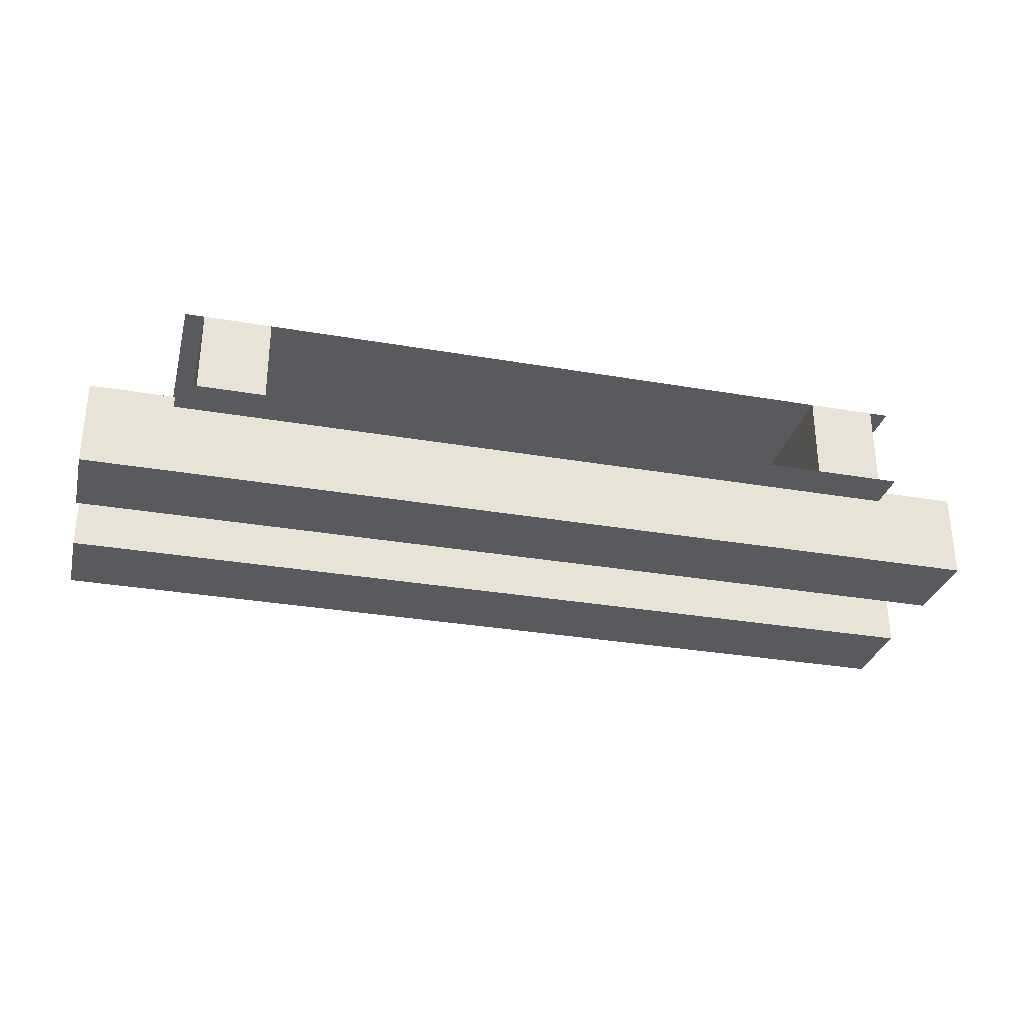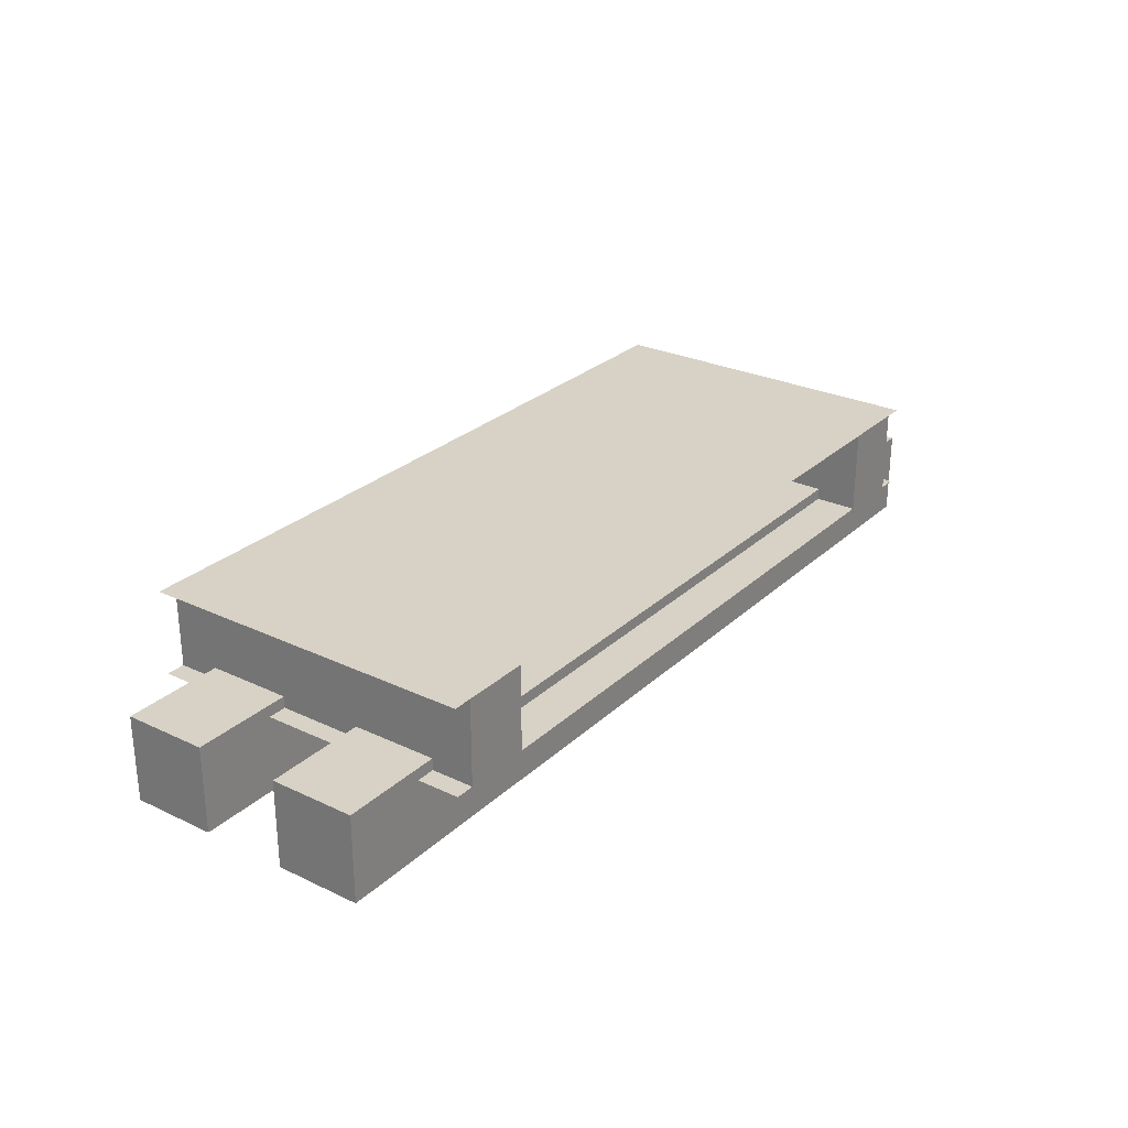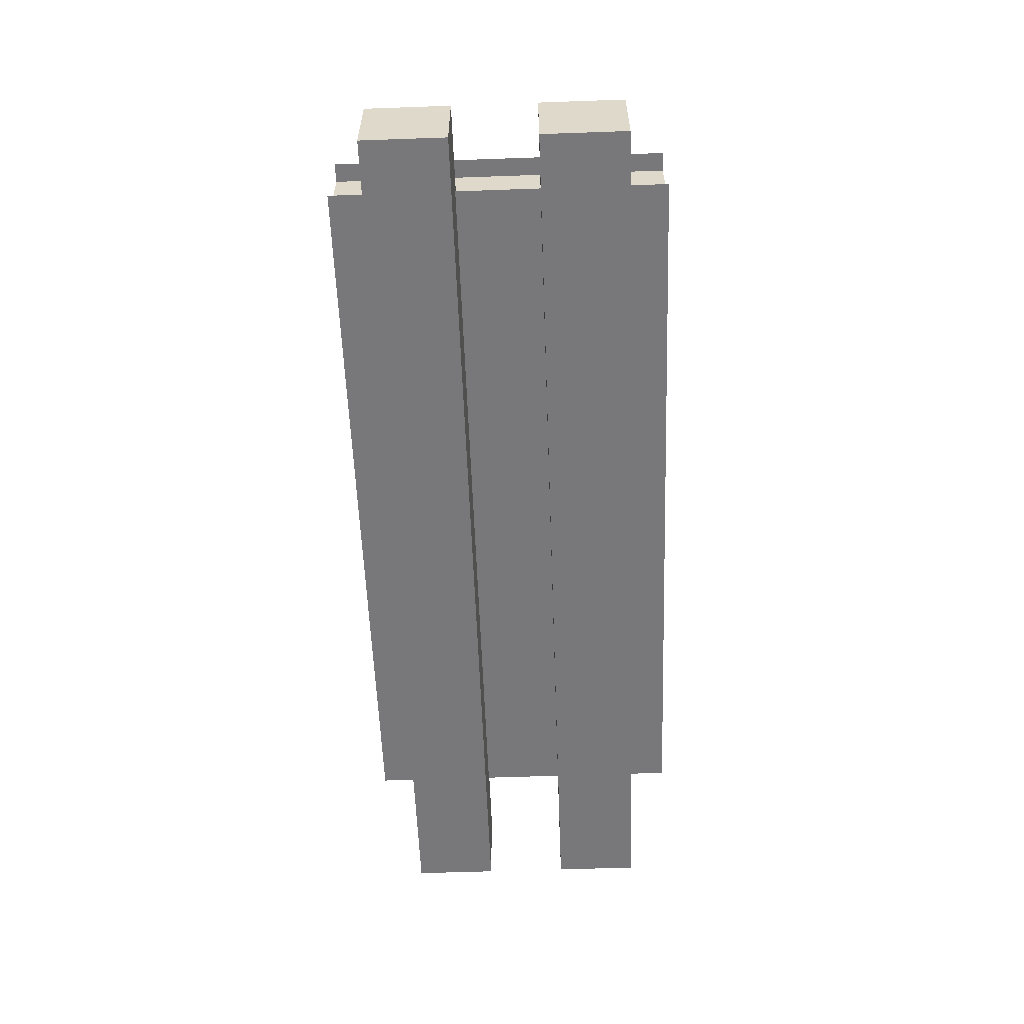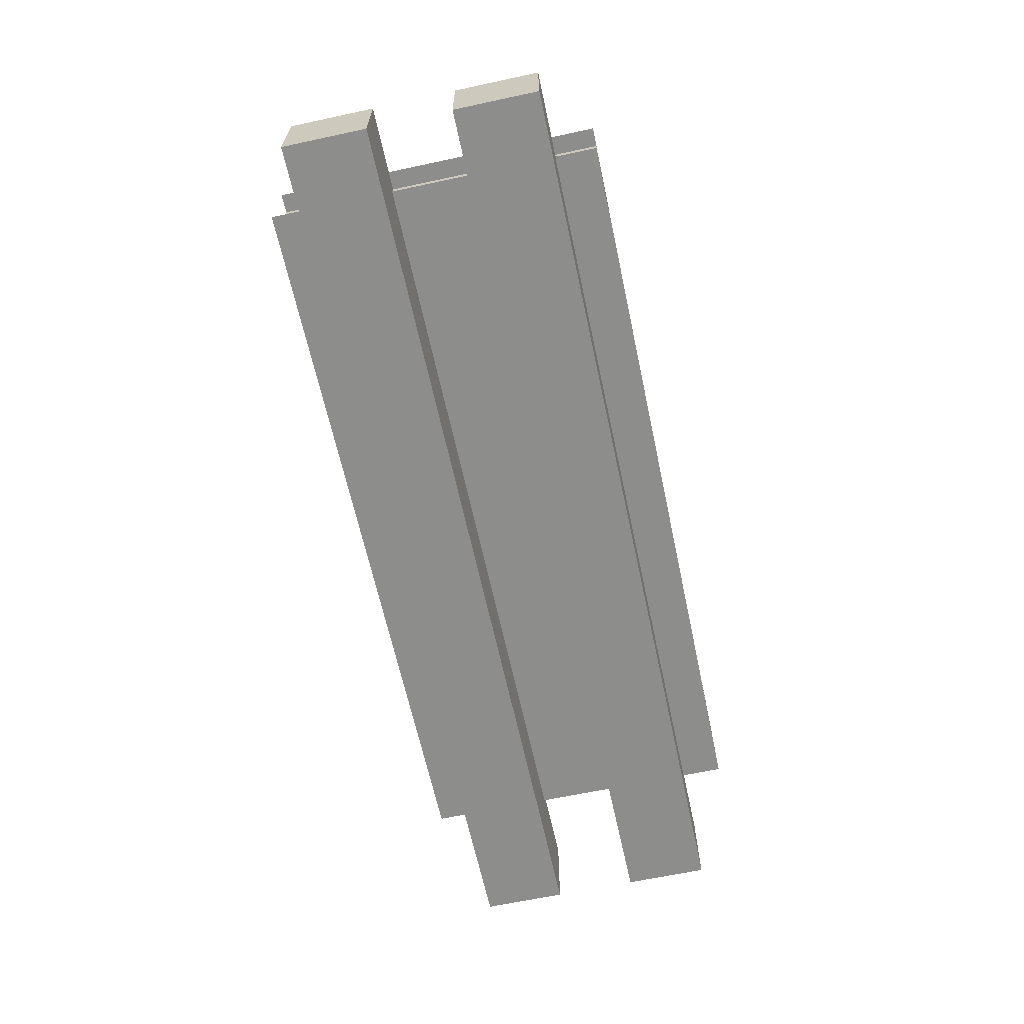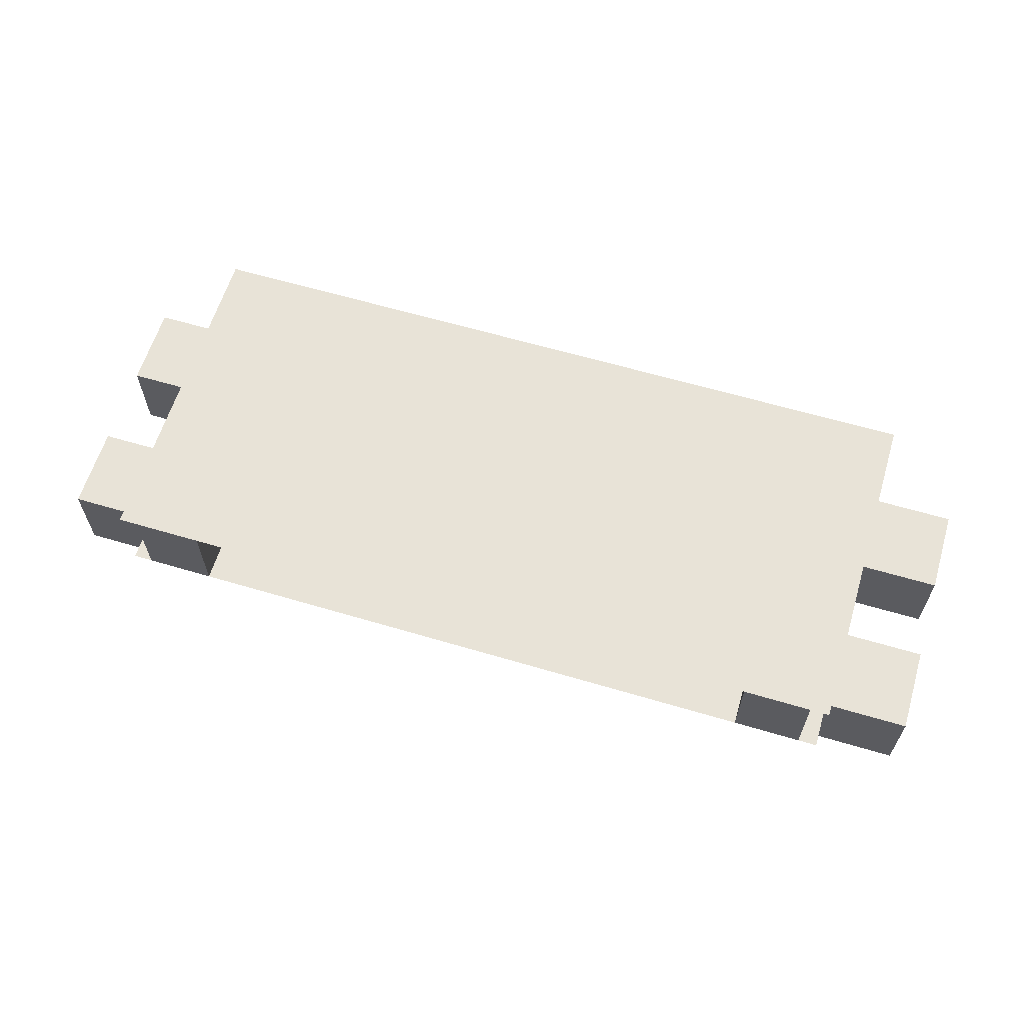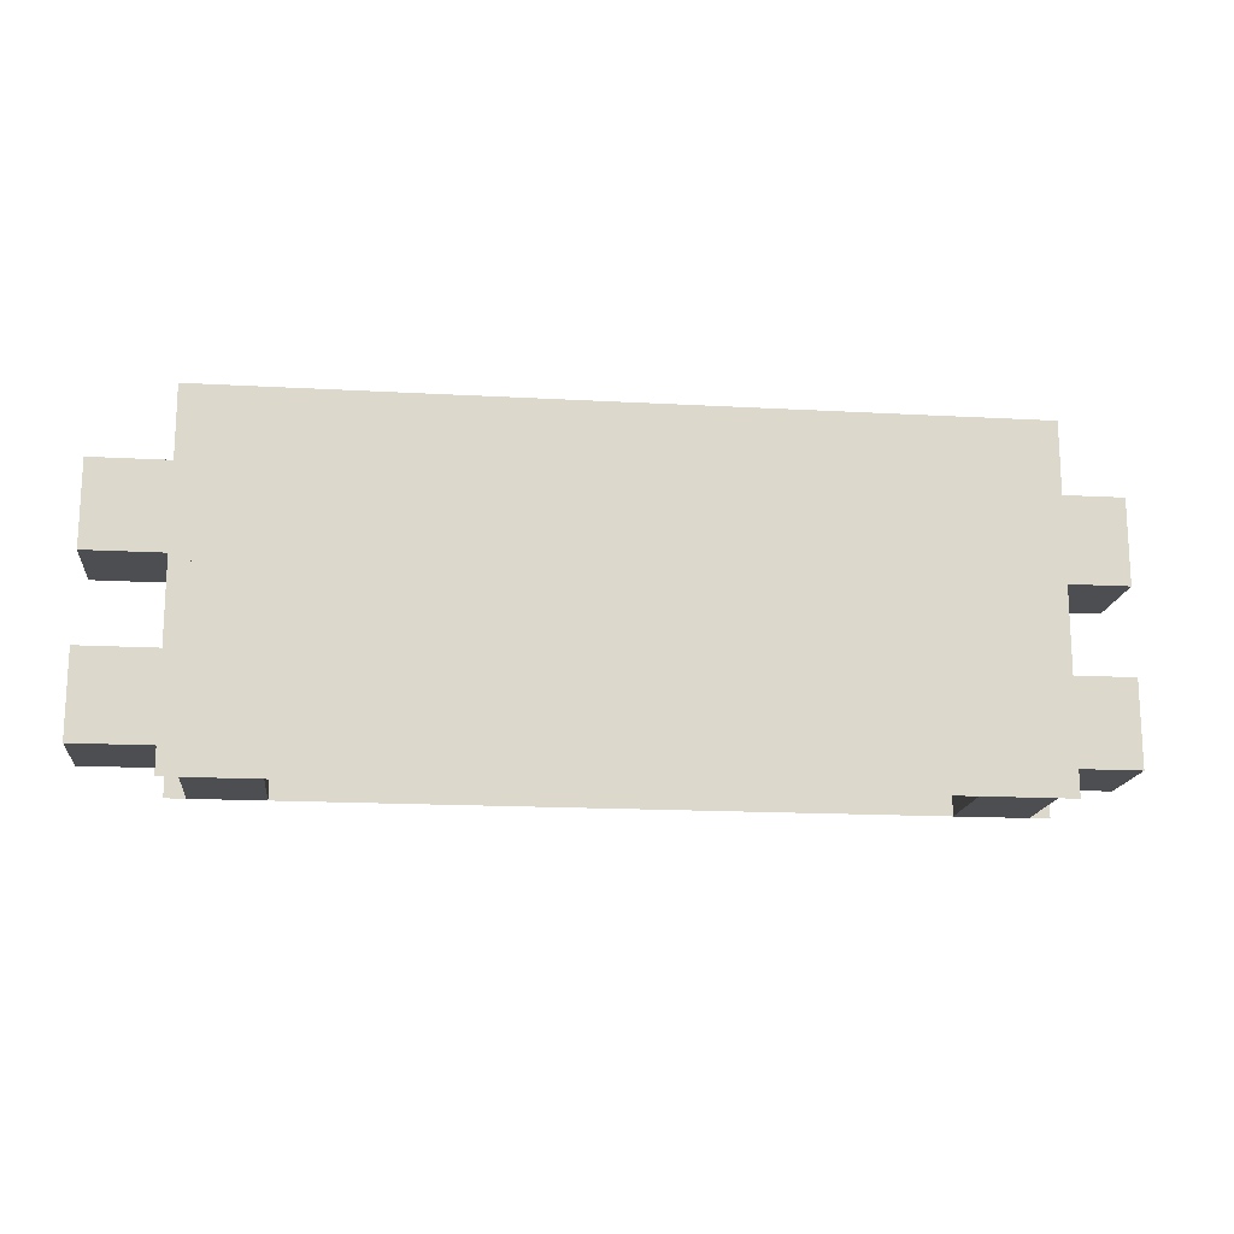
<metadata>
{"format":"obj","ext":"obj","renderer":"f3d","projection":"perspective","resolution":1024,"background":"white","views":[{"elev":-30.6,"azim":166.0,"up":"+Y"},{"elev":27.3,"azim":126.0,"up":"+Y"},{"elev":-57.6,"azim":-87.9,"up":"+Y"},{"elev":-64.5,"azim":-77.8,"up":"+Y"},{"elev":61.8,"azim":16.8,"up":"+Y"},{"elev":-16.6,"azim":173.5,"up":"+Z"}]}
</metadata>
<code>
o cube1
v 1.569 0.3438 1
v 1.569 0.3438 0
v 1.569 0.09375 1
v 1.569 0.09375 0
v 1.369 0.3438 0
v 1.369 0.3438 1
v 1.369 0.09375 0
v 1.369 0.09375 1
f 4 7 5 2
f 3 4 2 1
f 8 3 1 6
f 7 8 6 5
o cube2
v -0.3688 0.3438 1
v -0.3688 0.3438 0
v -0.3688 0.09375 1
v -0.3688 0.09375 0
v -0.5687 0.3438 0
v -0.5687 0.3438 1
v -0.5687 0.09375 0
v -0.5687 0.09375 1
f 12 15 13 10
f 11 12 10 9
f 16 11 9 14
f 15 16 14 13
o cube3
v 1.872 0.1281 0.875
v 1.872 0.1281 0.625
v 1.872 -0.1281 0.875
v 1.872 -0.1281 0.625
v -0.8719 0.1281 0.625
v -0.8719 0.1281 0.875
v -0.8719 -0.1281 0.625
v -0.8719 -0.1281 0.875
f 20 23 21 18
f 19 20 18 17
f 24 19 17 22
f 23 24 22 21
f 22 17 18 21
f 23 20 19 24
o cube4
v 1.625 0.3438 1
v 1.625 0.3438 0
v 1.625 0.3438 1
v 1.625 0.3438 0
v -0.625 0.3438 0
v -0.625 0.3438 1
v -0.625 0.3438 0
v -0.625 0.3438 1
f 28 31 29 26
f 27 28 26 25
f 32 27 25 30
f 31 32 30 29
f 30 25 26 29
f 31 28 27 32
o cube5
v 1.625 0.09375 1
v 1.625 0.09375 0
v 1.625 0.09375 1
v 1.625 0.09375 0
v -0.625 0.09375 0
v -0.625 0.09375 1
v -0.625 0.09375 0
v -0.625 0.09375 1
f 36 39 37 34
f 35 36 34 33
f 40 35 33 38
f 39 40 38 37
f 38 33 34 37
f 39 36 35 40
o cube6
v 1.872 0.1281 0.375
v 1.872 0.1281 0.125
v 1.872 -0.1281 0.375
v 1.872 -0.1281 0.125
v -0.8719 0.1281 0.125
v -0.8719 0.1281 0.375
v -0.8719 -0.1281 0.125
v -0.8719 -0.1281 0.375
f 44 47 45 42
f 43 44 42 41
f 48 43 41 46
f 47 48 46 45
f 46 41 42 45
f 47 44 43 48

</code>
